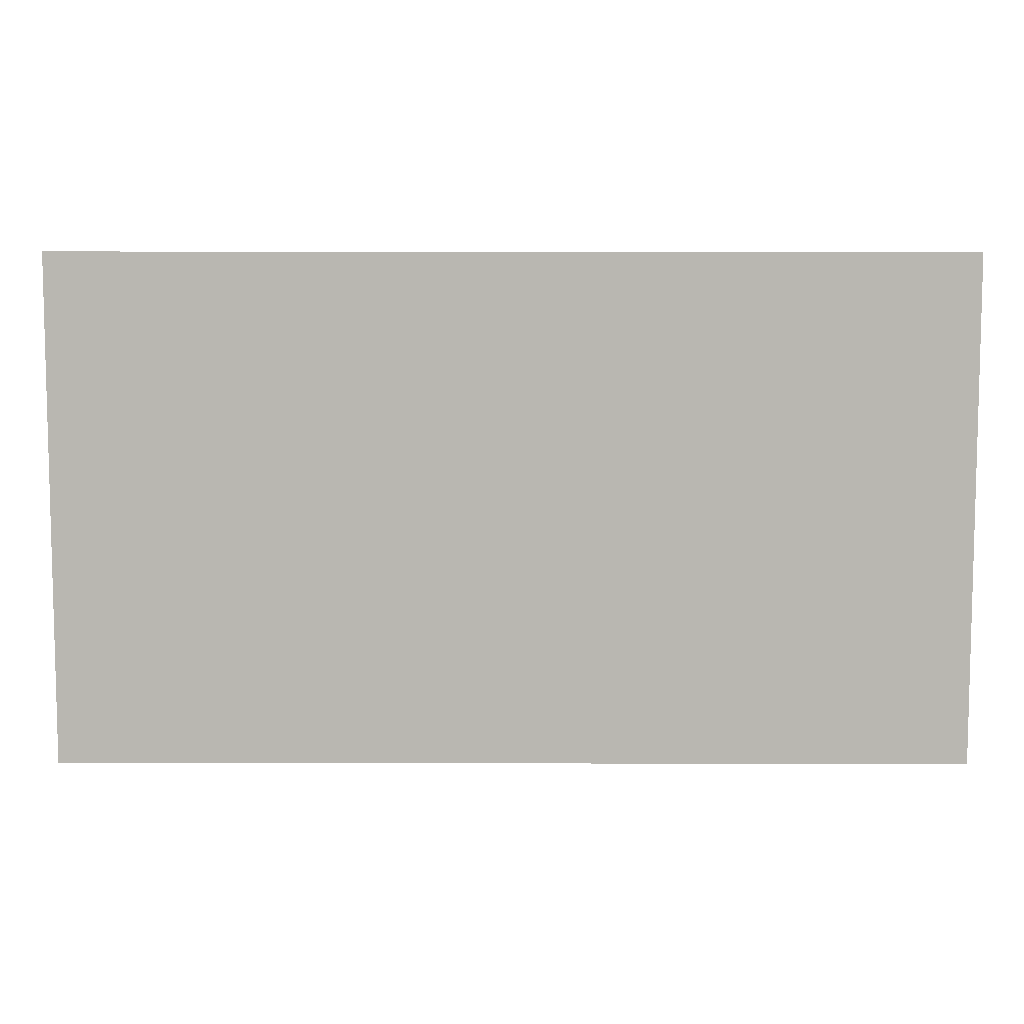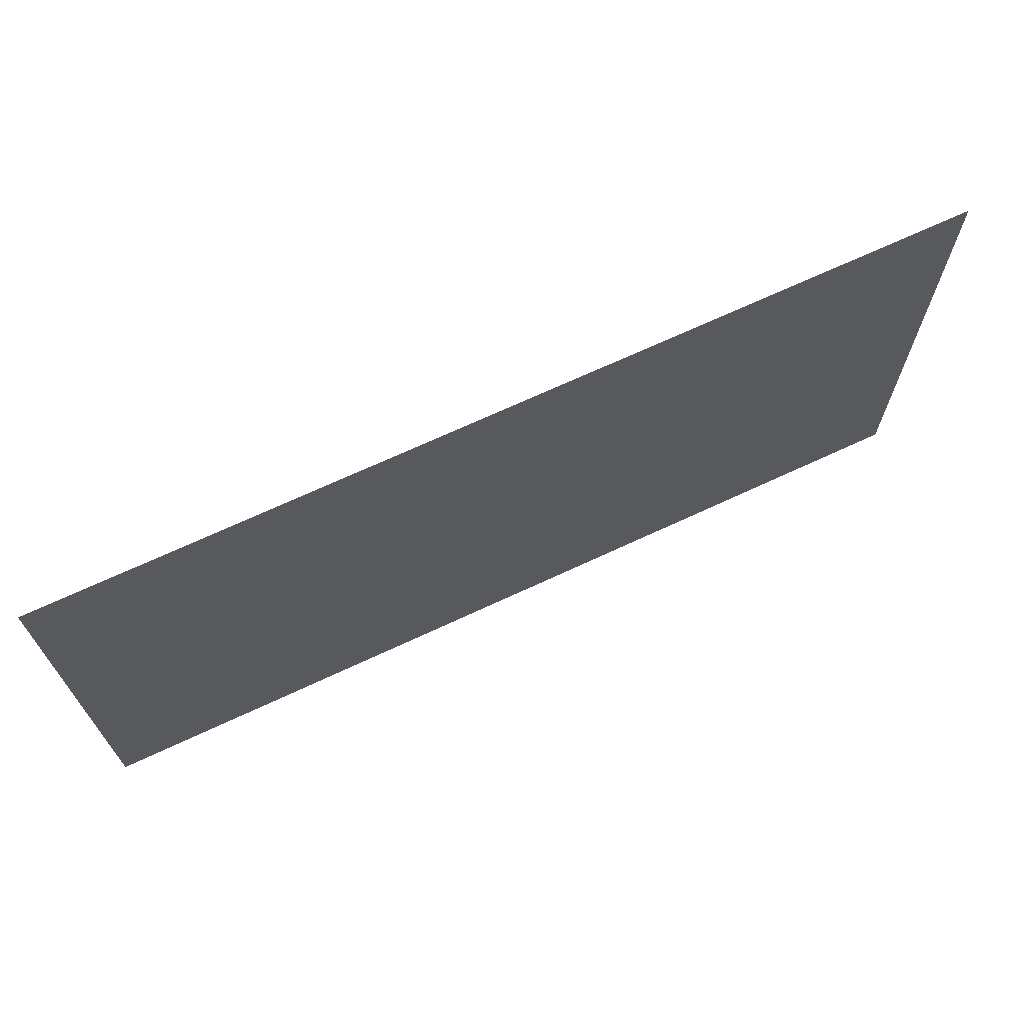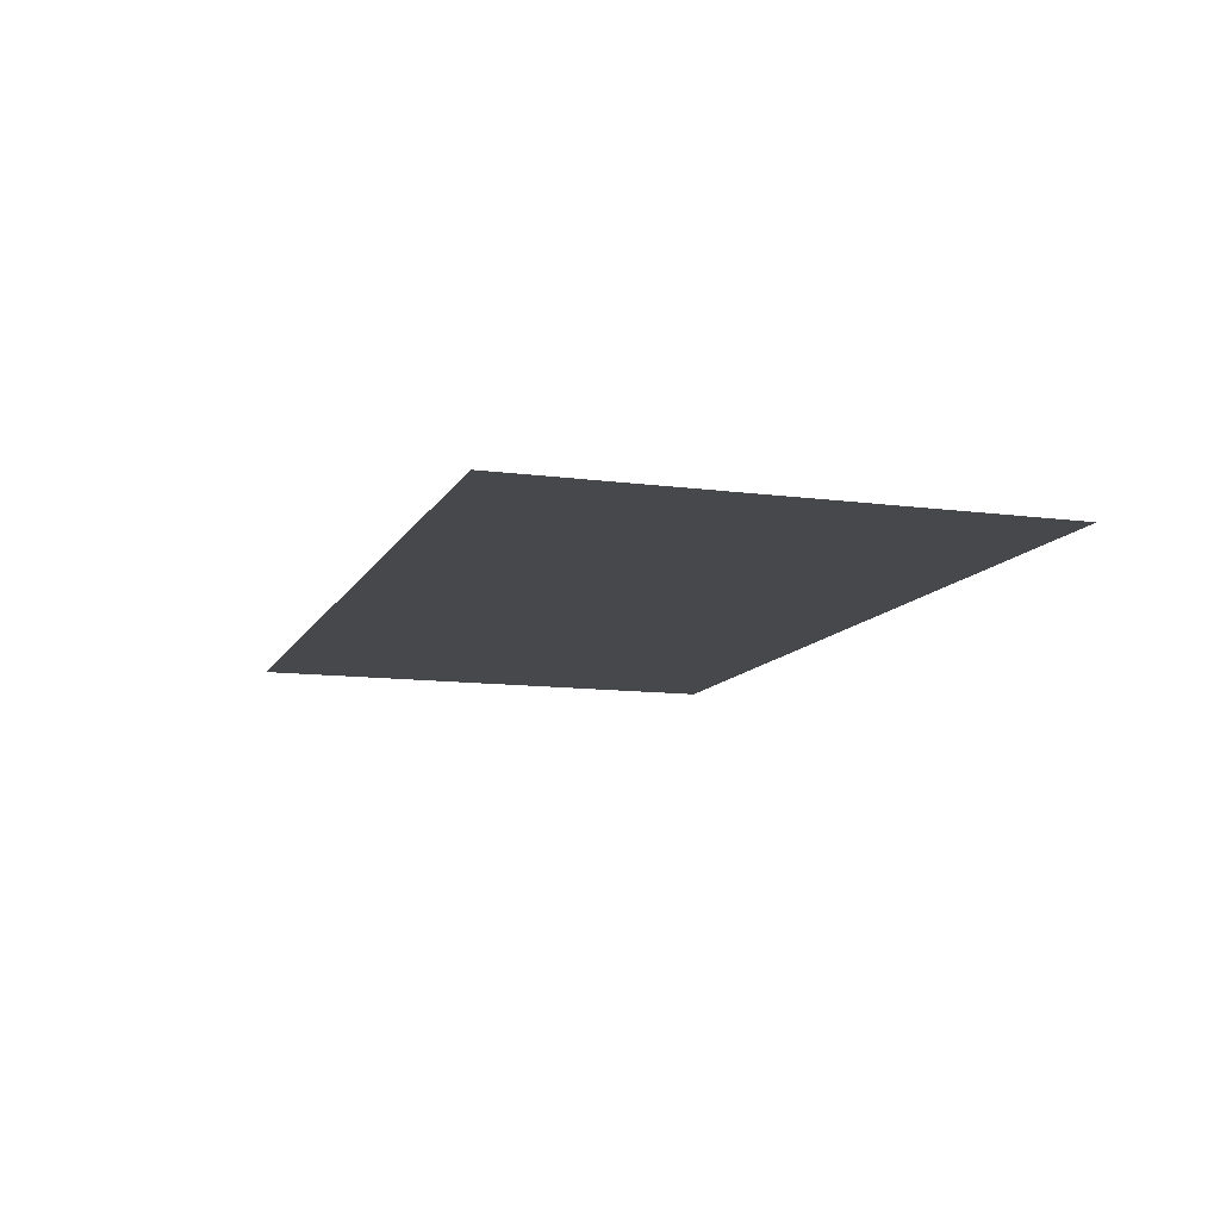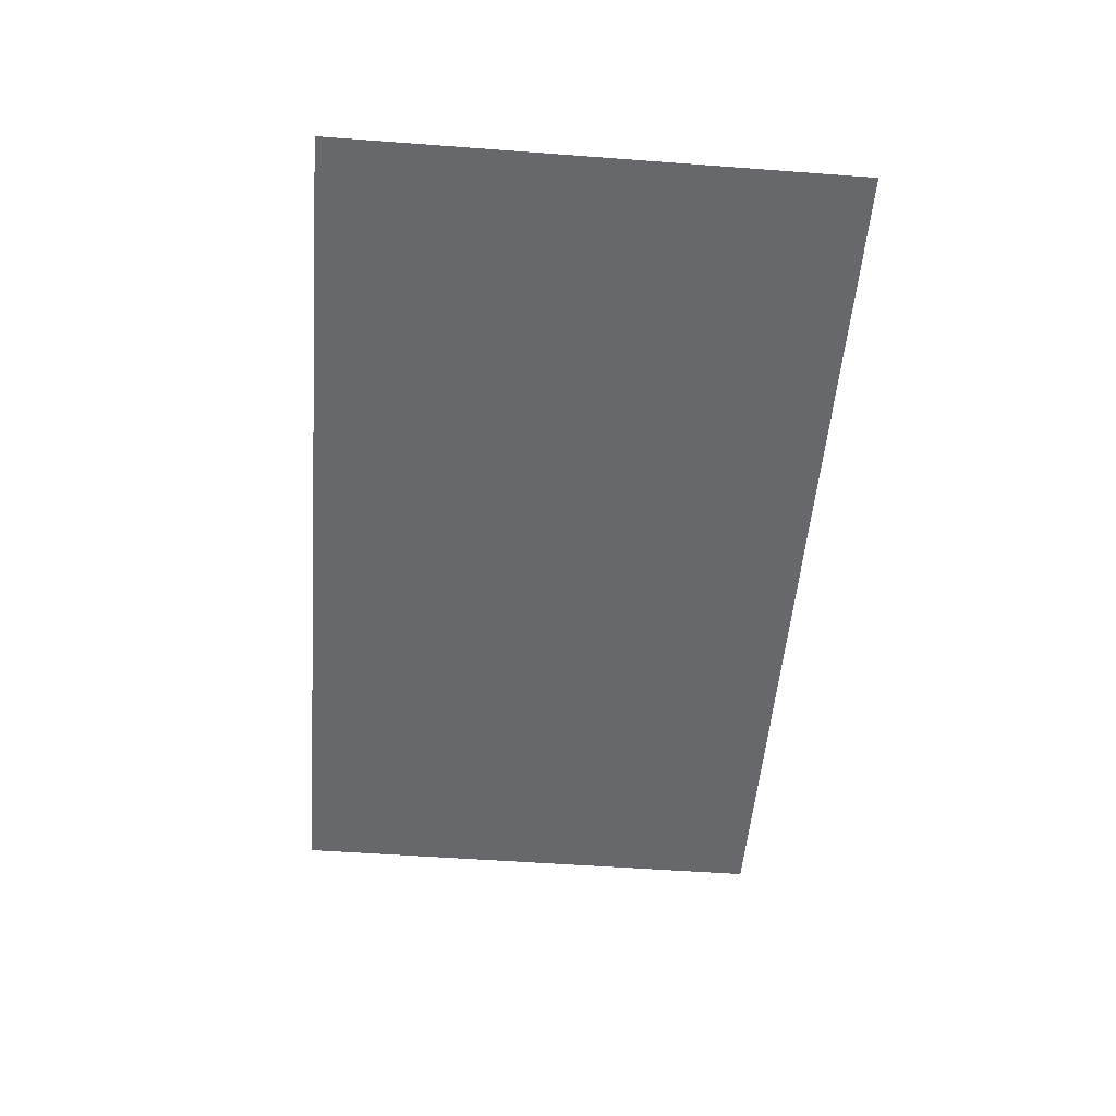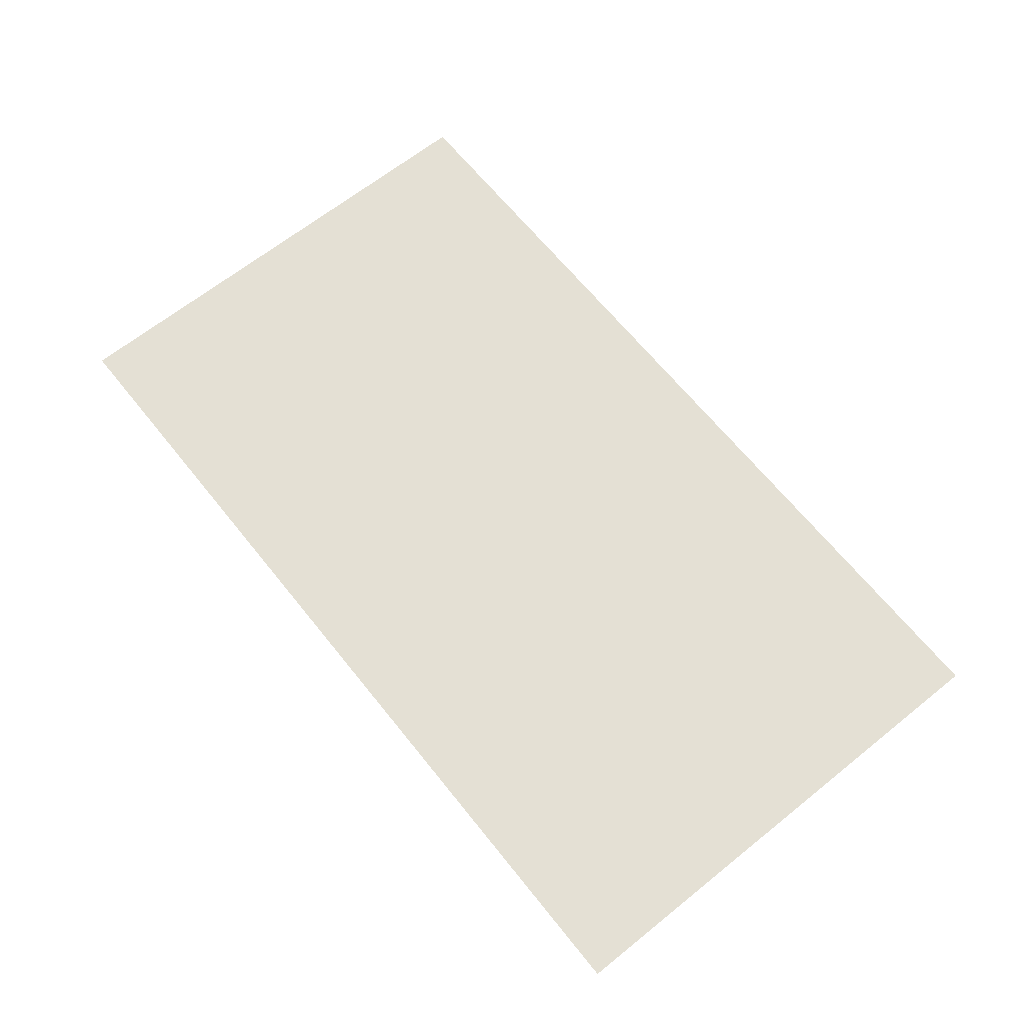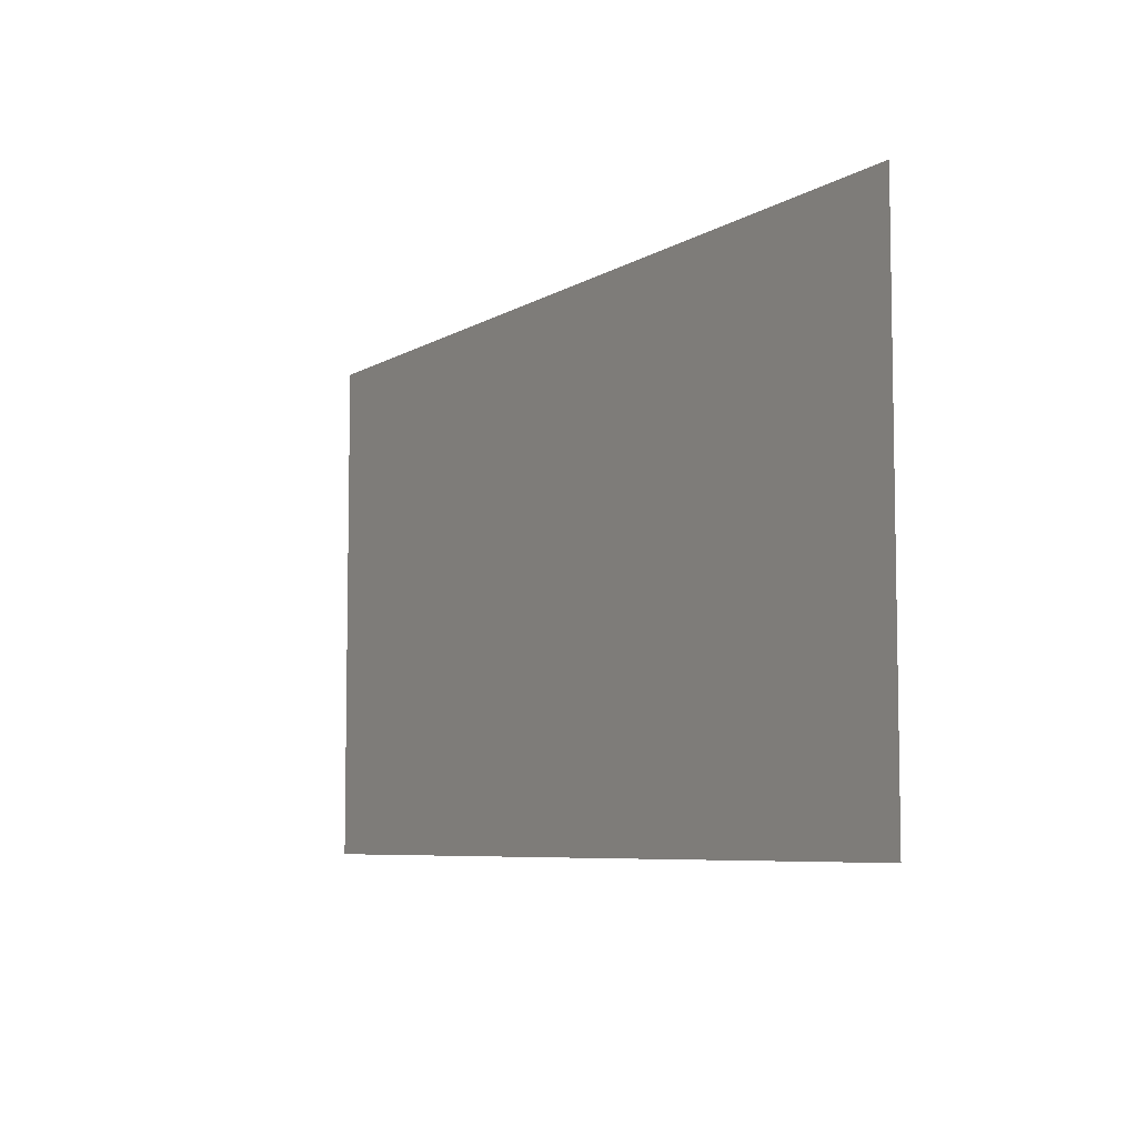
<metadata>
{"format":"obj","ext":"obj","renderer":"f3d","projection":"perspective","resolution":1024,"background":"white","views":[{"elev":8.1,"azim":0.4,"up":"+Y"},{"elev":68.8,"azim":154.9,"up":"+Y"},{"elev":-11.3,"azim":-108.2,"up":"+Z"},{"elev":-52.5,"azim":85.4,"up":"+Z"},{"elev":66.0,"azim":-128.8,"up":"+Z"},{"elev":-6.7,"azim":59.1,"up":"+Y"}]}
</metadata>
<code>
o Plane.000_Plane.005
v 501 -280 0
v 1002 -280 0
v 501 0 0
v 1002 0 0
f 2 3 1
f 2 4 3
o Plane.002_Plane.004
v 501 -560 0
v 1002 -560 0
v 501 -280 0
v 1002 -280 0
f 6 7 5
f 6 8 7
o Plane.001_Plane.003
v 0 -560 0
v 501 -560 0
v 0 -280 0
v 501 -280 0
f 10 11 9
f 10 12 11
o Plane.003_Plane.006
v 0 -280 0
v 501 -280 0
v 0 0 0
v 501 0 0
f 14 15 13
f 14 16 15

</code>
